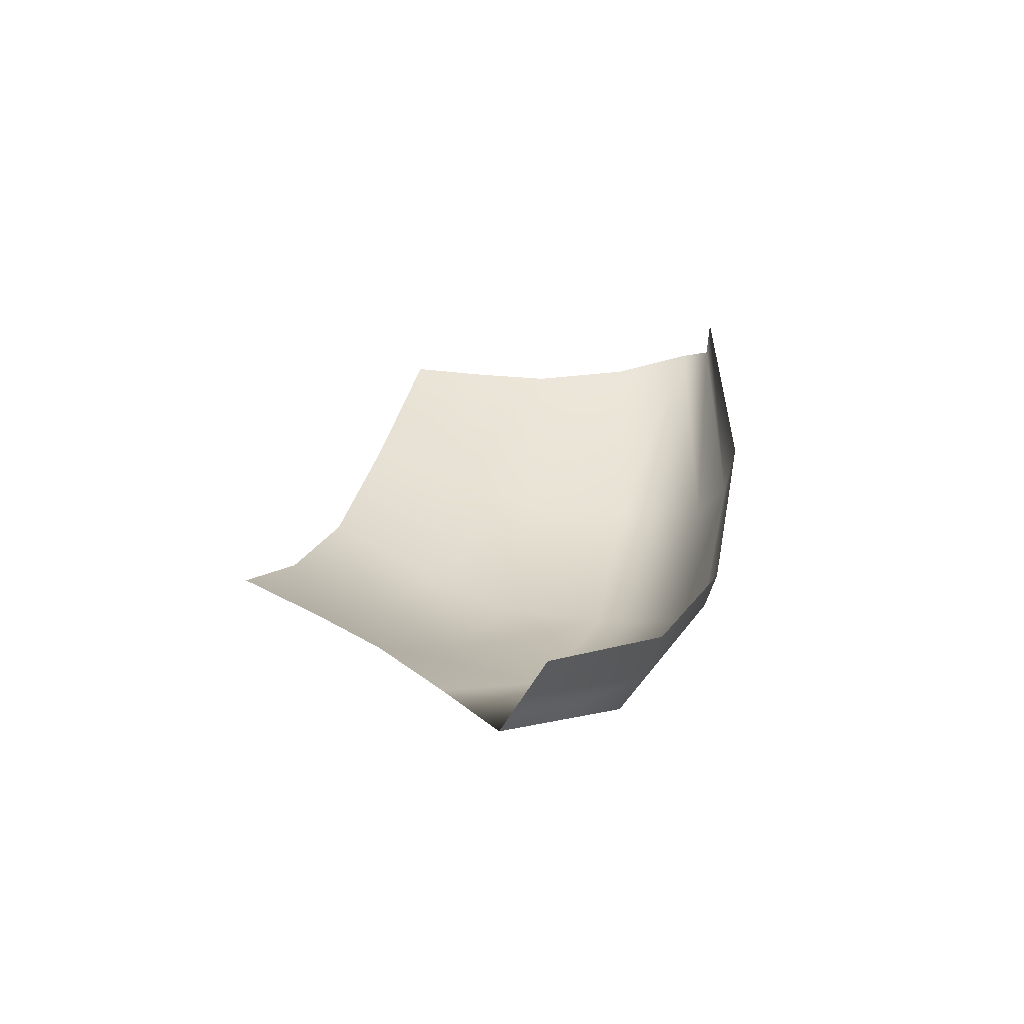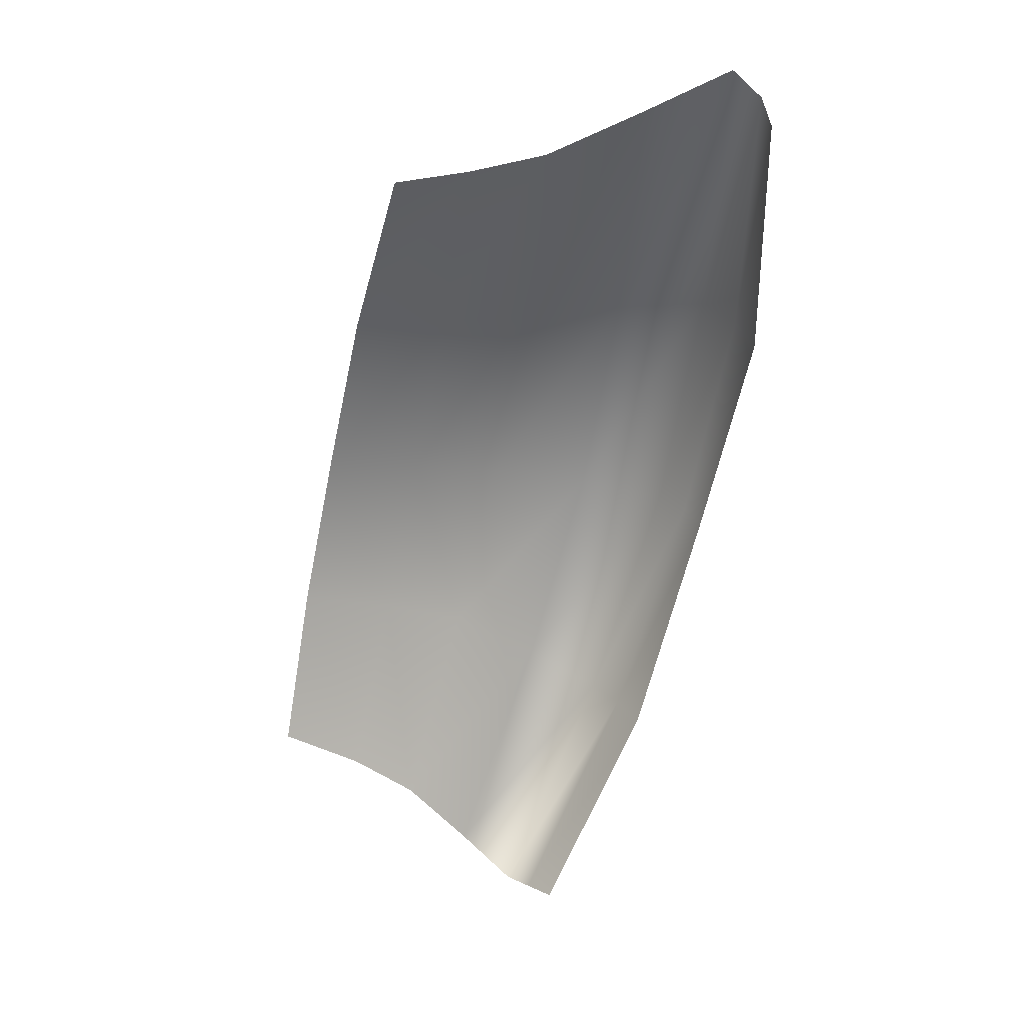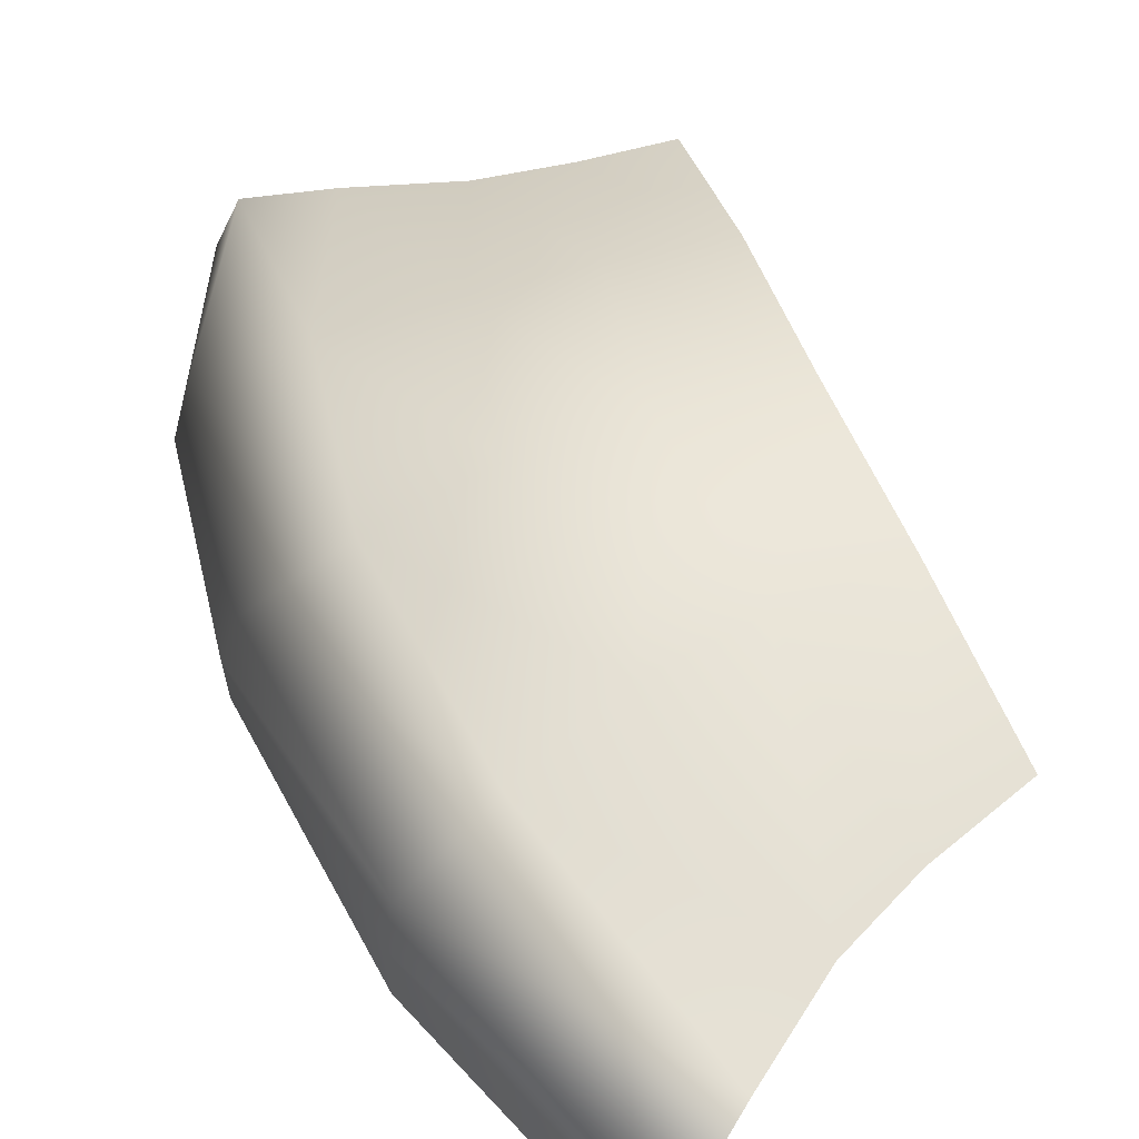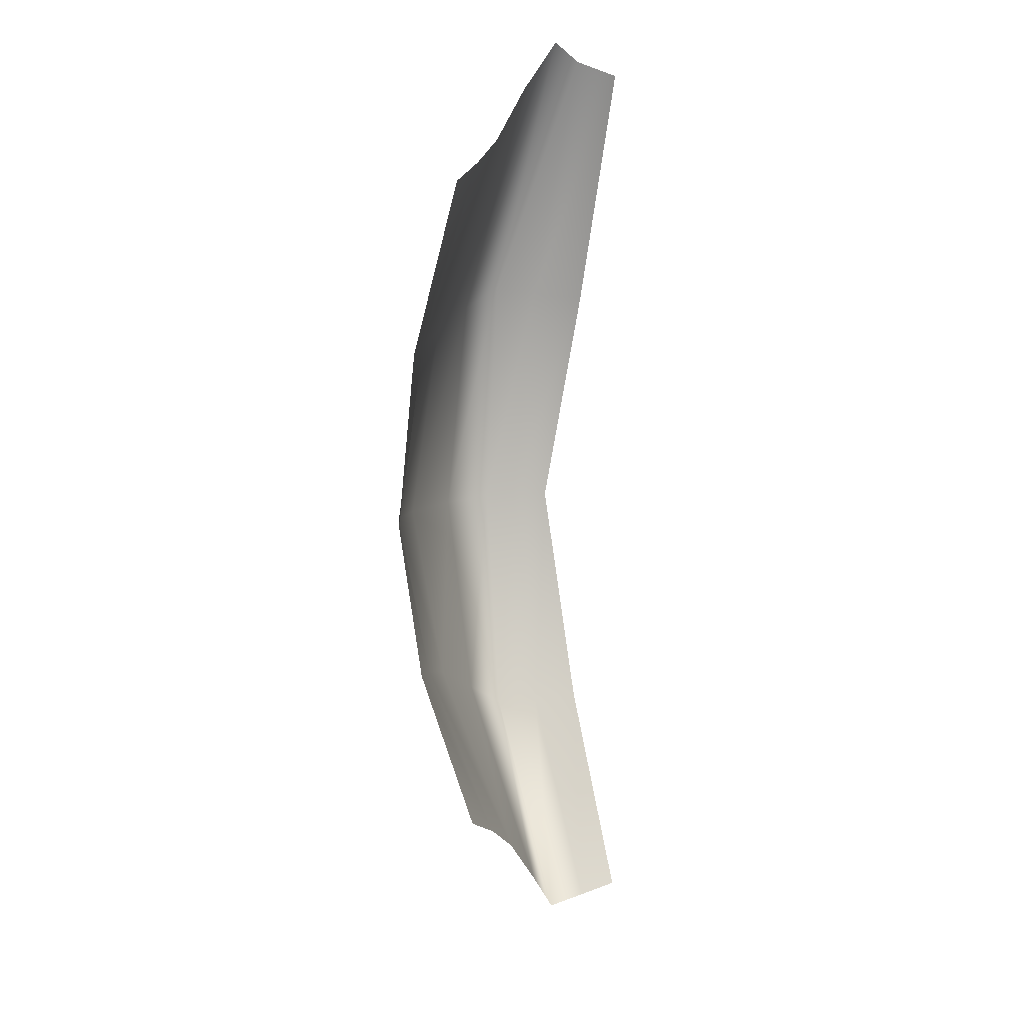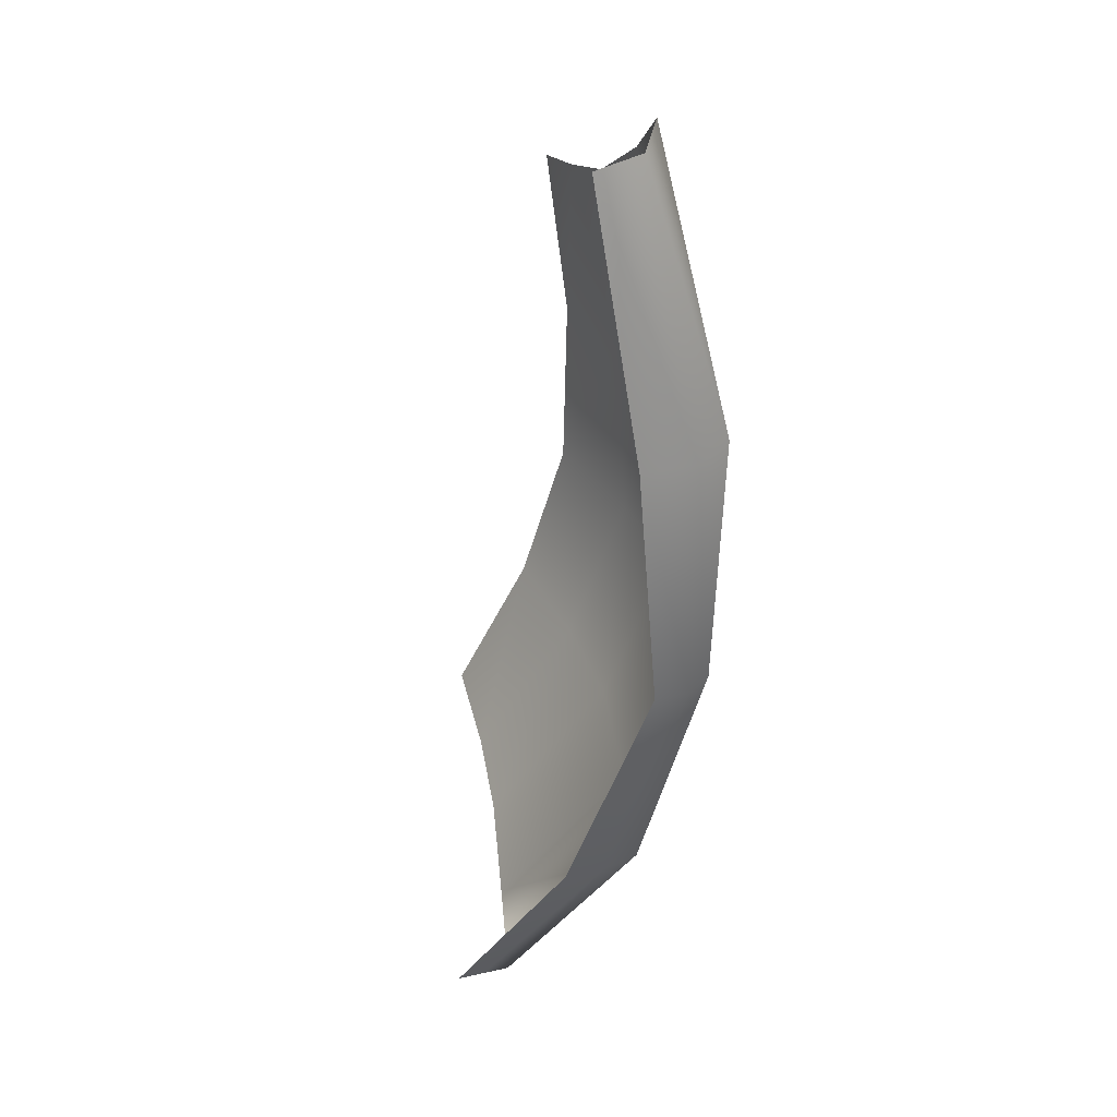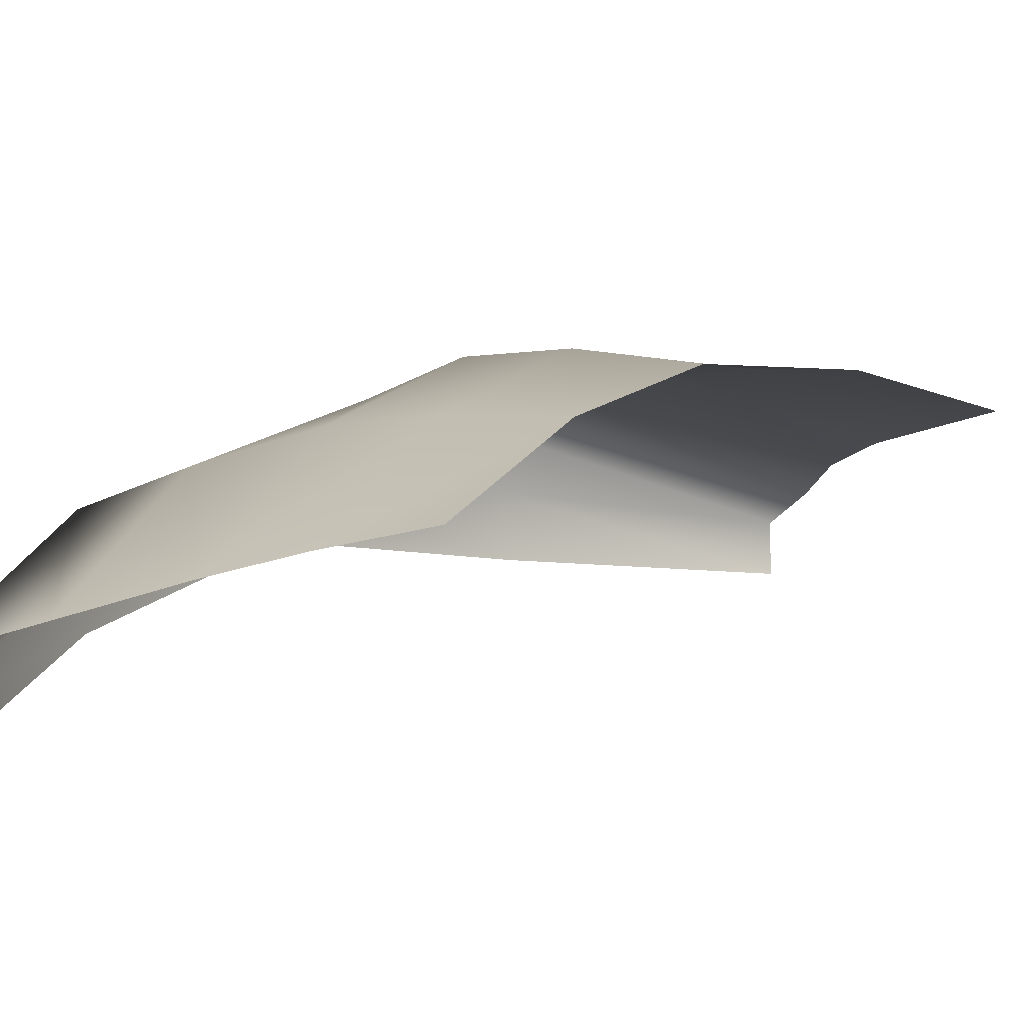
<metadata>
{"format":"obj","ext":"obj","renderer":"f3d","projection":"perspective","resolution":1024,"background":"white","views":[{"elev":-60.1,"azim":-23.2,"up":"+Z"},{"elev":31.2,"azim":-29.7,"up":"+Z"},{"elev":43.9,"azim":176.5,"up":"+Y"},{"elev":20.2,"azim":-91.4,"up":"+Z"},{"elev":21.4,"azim":55.3,"up":"+Z"},{"elev":8.7,"azim":-125.8,"up":"+Y"}]}
</metadata>
<code>
g Hanna-Awning
v -3835 -596.9 628.6
v -3823 -580.4 503.9
v -3817 -554.5 504.9
v -3827 -577.1 635.1
v -3835 -542.5 390.5
v -3836 -560.6 391.9
v -3841 -527.1 392.7
v -3823 -533.7 510
v -3836 -565 646.4
v -3957 -560.5 192.7
v -3884 -533 283.5
v -3881 -553.8 284
v -3953 -577.5 197.5
v -3882 -575.9 286.2
v -3949 -594.6 202.3
f 15 13 14
f 12 14 13
f 14 12 6
f 5 6 12
f 6 5 2
f 3 2 5
f 2 3 1
f 4 1 3
f 13 10 12
f 11 12 10
f 12 11 5
f 7 5 11
f 5 7 3
f 8 3 7
f 3 8 4
f 9 4 8
v -3841 -527.1 392.7
v -3884 -533 283.5
v -3917 -517.1 307.8
v -3913 -501.5 509
v -3919 -532.1 608.8
v -3873 -547.2 627.3
v -3979 -549.6 223.9
v -3877 -505.1 402
v -3957 -560.5 192.7
v -4005 -537 258.6
v -3955 -502.1 334.9
v -3922 -486.9 413.1
v -3864 -516 508.9
v -3836 -565 646.4
v -3823 -533.7 510
v -4032 -527 282.4
v -3994 -495.8 353.1
v -4040 -493.2 371.8
v -4066 -517 305.8
v -4018 -483 440.5
v -3967 -481.2 426.1
v -4003 -491.2 521.7
v -3957 -494.5 514.3
v -3955 -522.1 604
v -3990 -512.2 601.9
f 17 24 22
f 18 22 25
f 22 18 17
f 16 17 18
f 18 23 16
f 23 18 26
f 25 26 18
f 26 25 32
f 31 32 25
f 32 31 33
f 34 33 31
f 26 27 23
f 27 26 36
f 32 36 26
f 36 32 35
f 33 35 32
f 23 30 16
f 30 23 28
f 27 28 23
f 28 27 19
f 36 19 27
f 19 36 38
f 35 38 36
f 38 35 37
f 39 37 40
f 37 39 38
f 20 38 39
f 38 20 19
f 21 19 20
f 19 21 28
f 29 28 21
f 28 29 30

</code>
